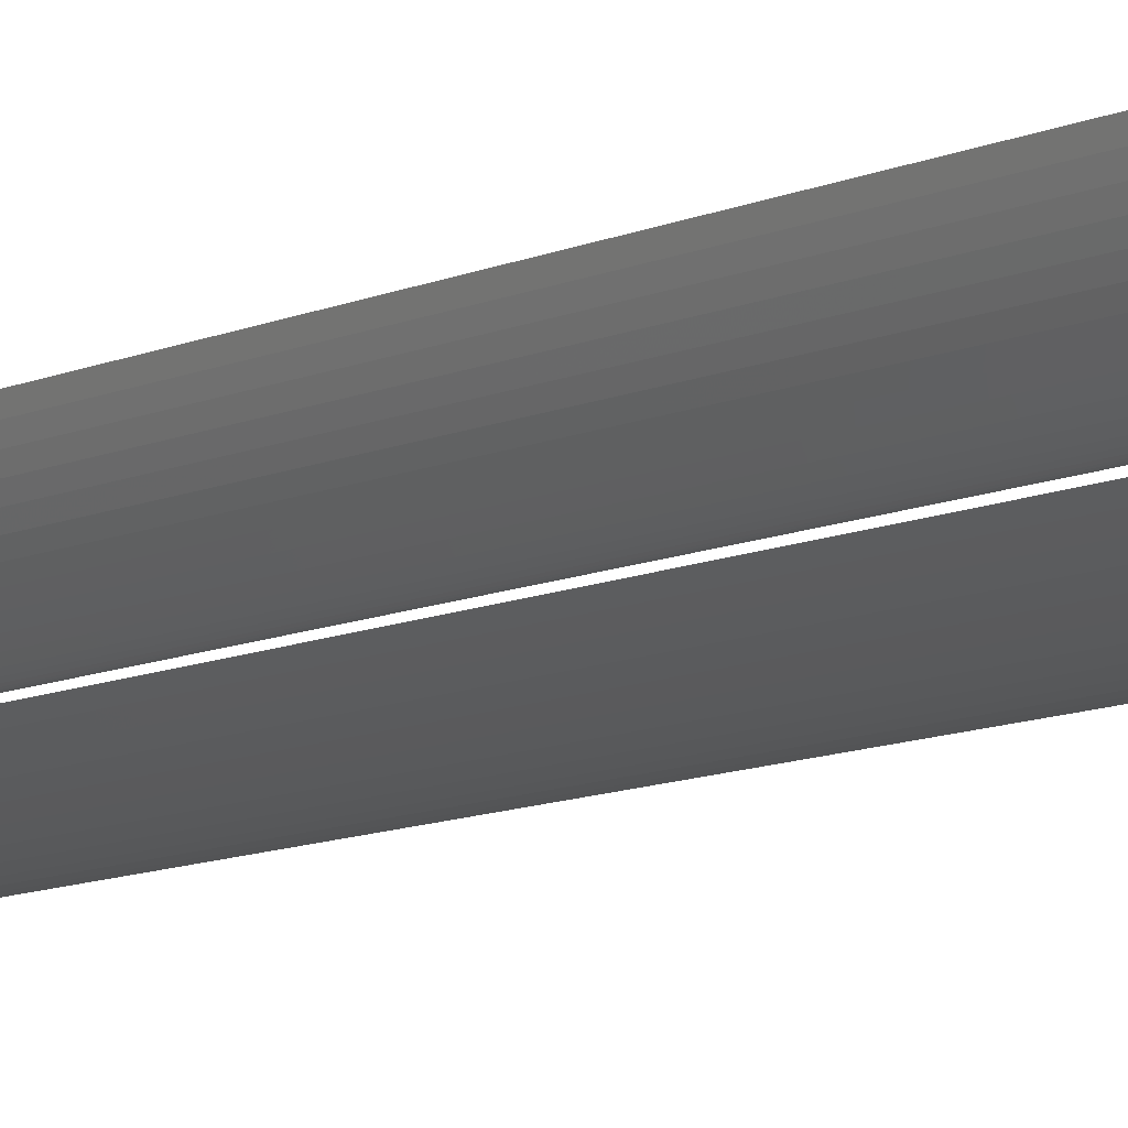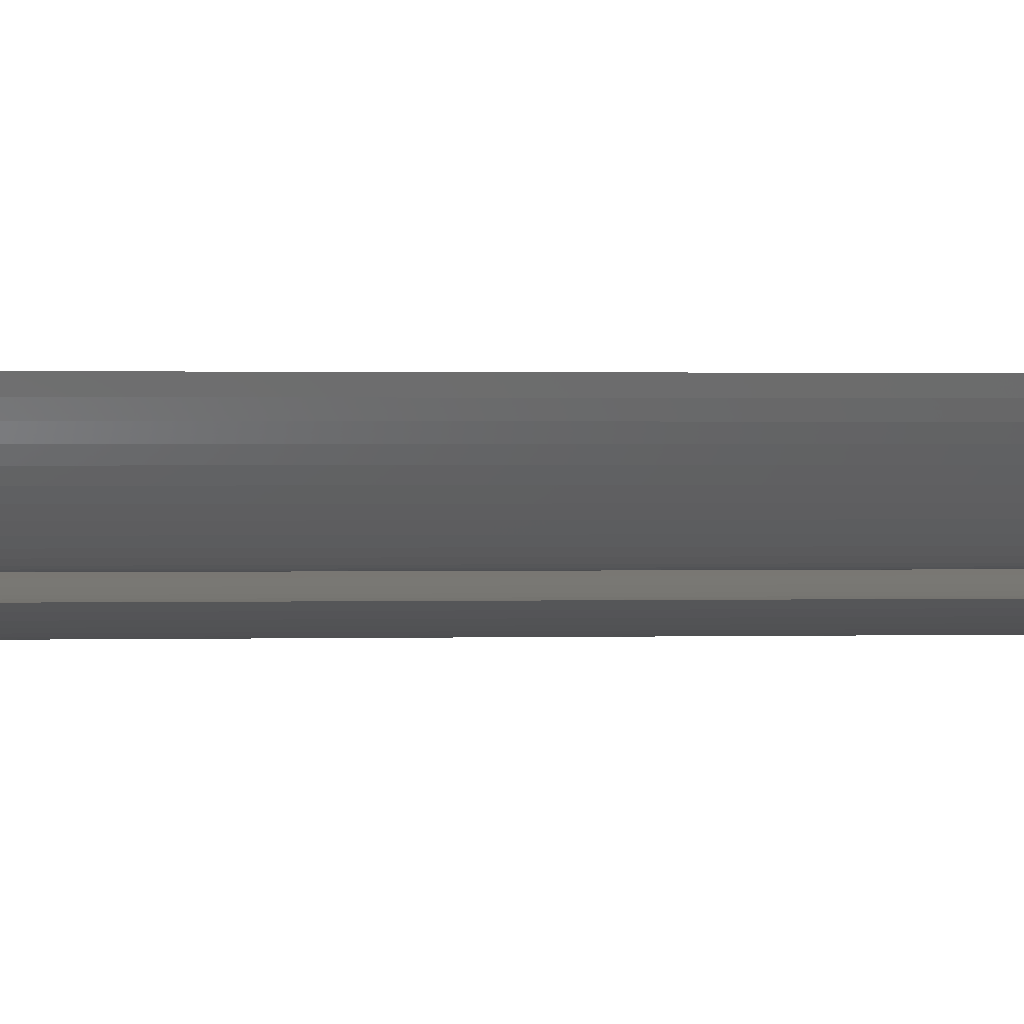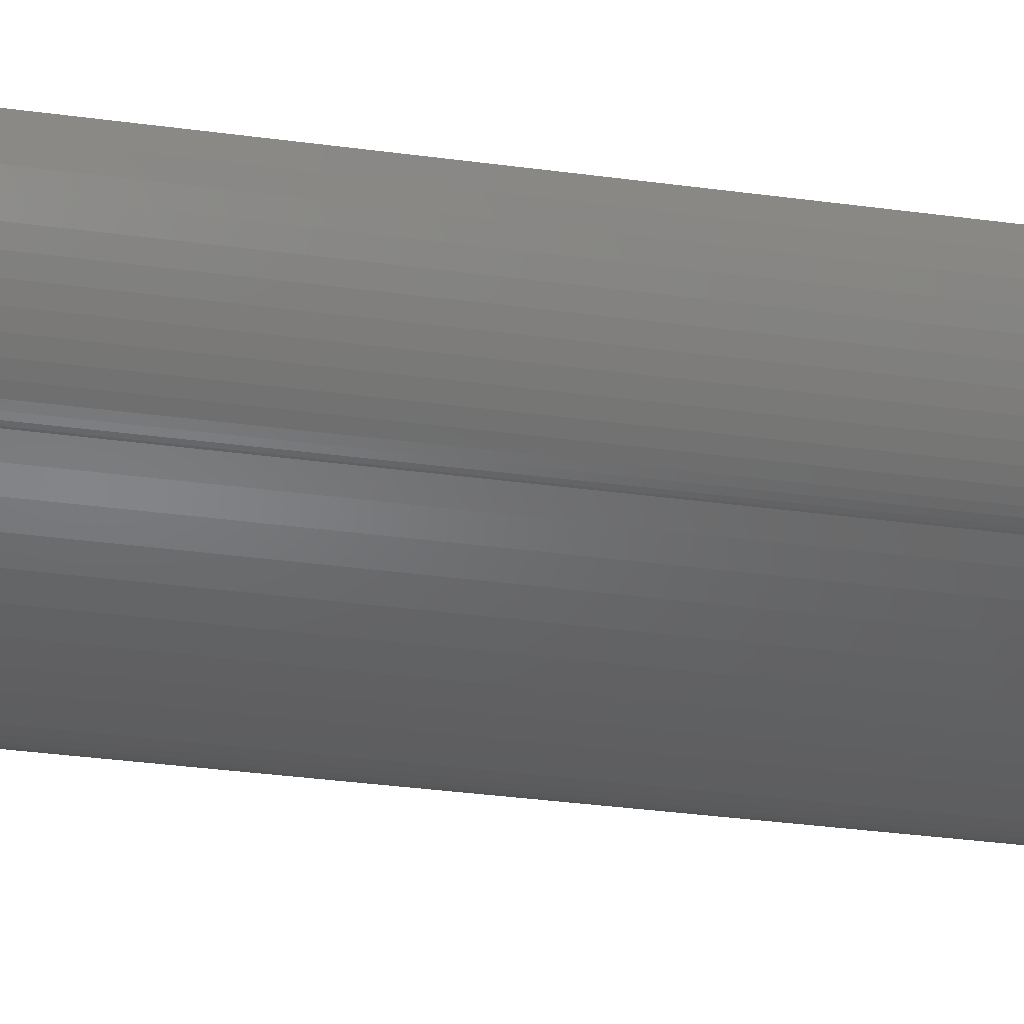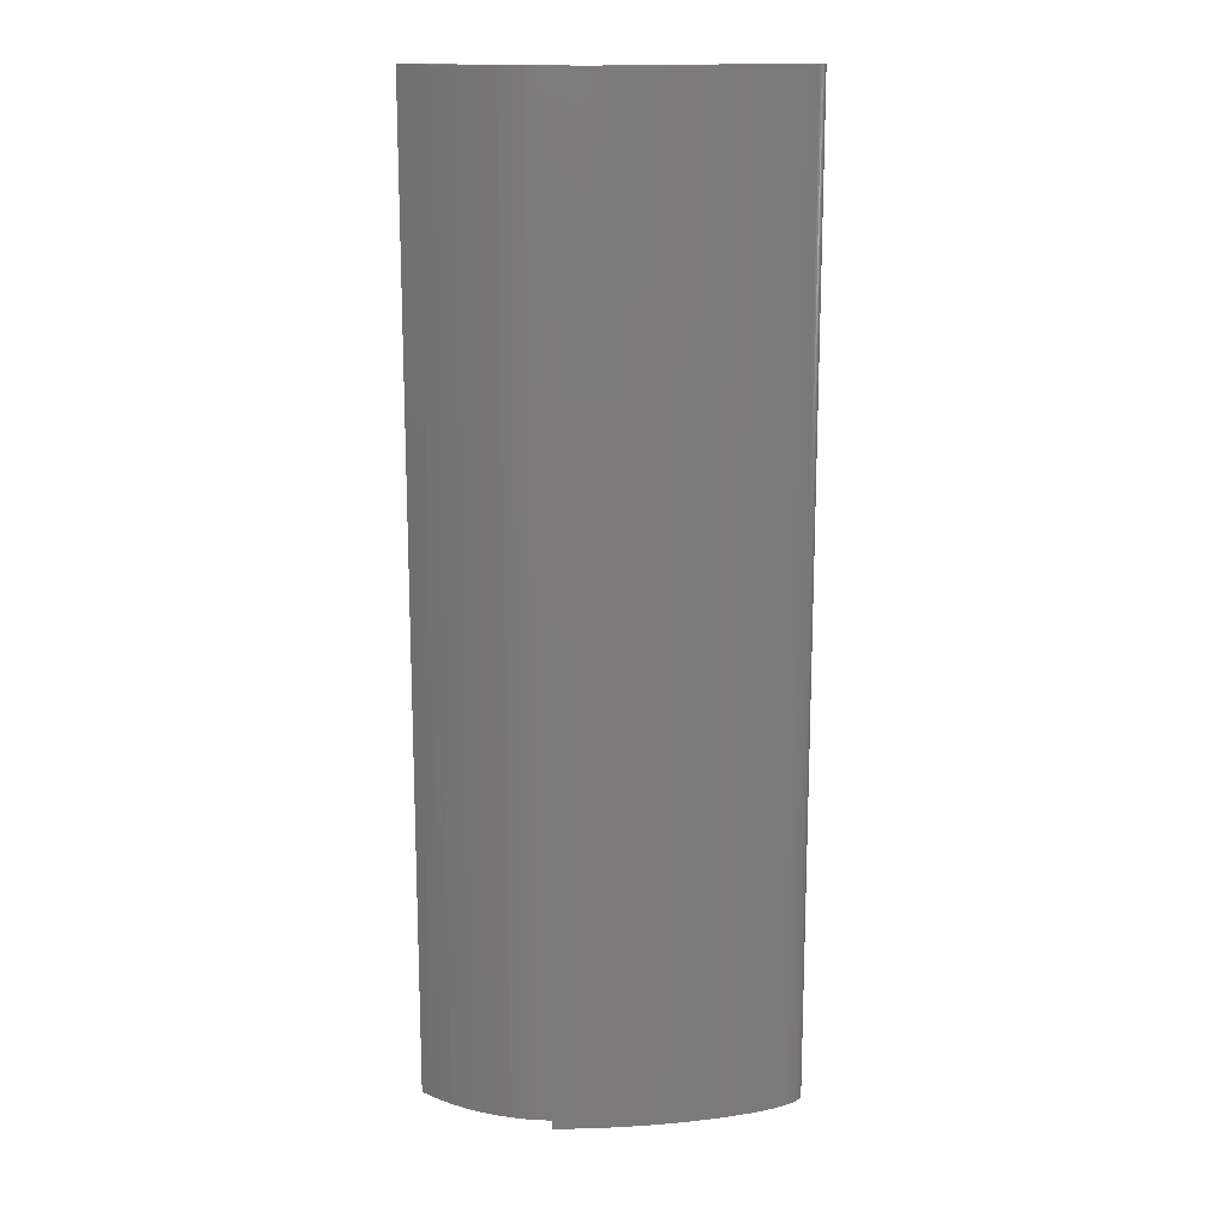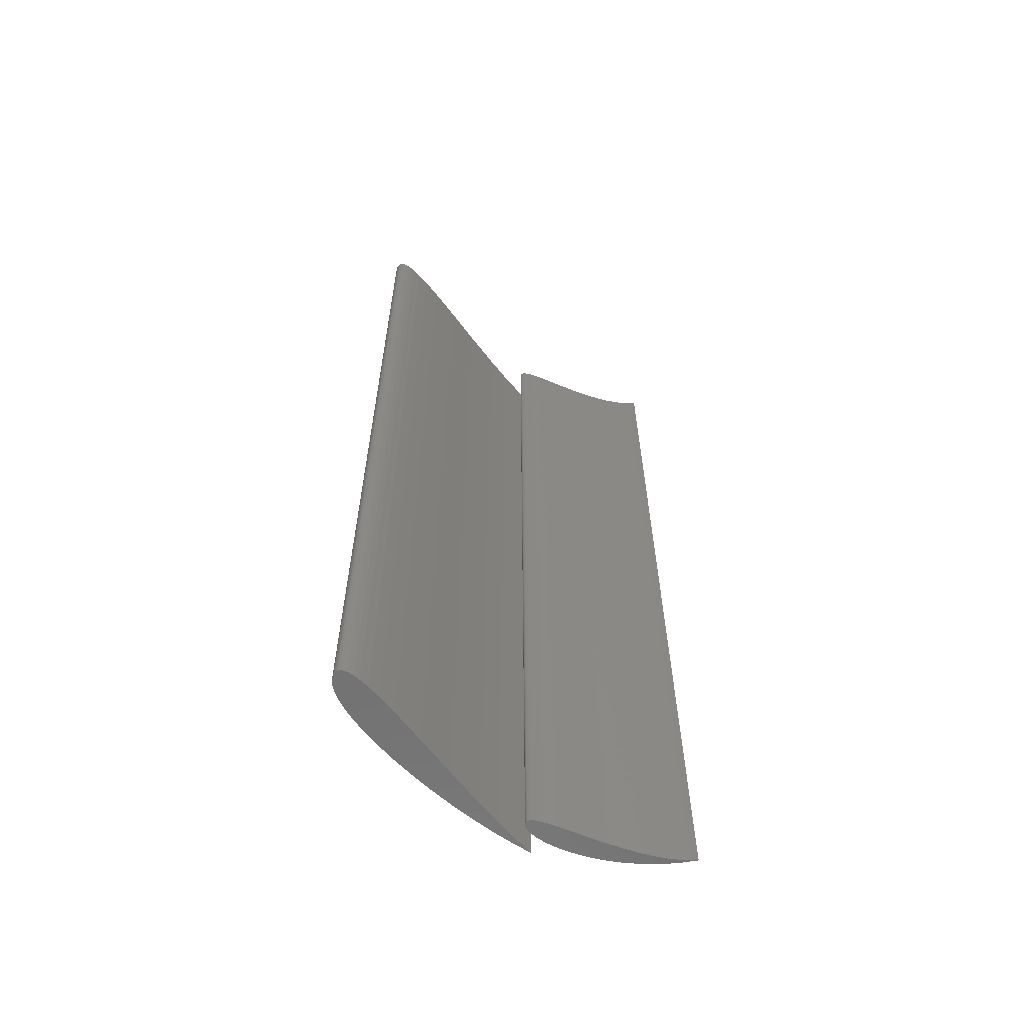
<metadata>
{"format":"stl","ext":"stl","renderer":"f3d","projection":"perspective","resolution":1024,"background":"white","views":[{"elev":-18.4,"azim":122.9,"up":"+Z"},{"elev":0.9,"azim":83.9,"up":"+Z"},{"elev":-38.5,"azim":80.6,"up":"+Z"},{"elev":15.5,"azim":163.6,"up":"+Y"},{"elev":-62.2,"azim":-49.4,"up":"+Y"}]}
</metadata>
<code>
# stl→obj: 224 verts, 440 faces
v 4.027 0.53 0.7786
v 4.027 -0.53 0.7786
v 4.007 -0.53 0.7728
v 4.007 0.53 0.7728
v 3.986 -0.53 0.7675
v 3.986 0.53 0.7675
v 3.962 -0.53 0.7628
v 3.962 0.53 0.7628
v 3.937 -0.53 0.7587
v 3.937 0.53 0.7587
v 3.911 -0.53 0.7553
v 3.911 0.53 0.7553
v 3.885 -0.53 0.753
v 3.885 0.53 0.753
v 3.86 -0.53 0.7517
v 3.86 0.53 0.7517
v 3.838 -0.53 0.7516
v 3.838 0.53 0.7516
v 3.819 -0.53 0.7523
v 3.819 0.53 0.7523
v 3.804 -0.53 0.7537
v 3.804 0.53 0.7537
v 3.791 -0.53 0.7557
v 3.791 0.53 0.7557
v 3.78 -0.53 0.7582
v 3.78 0.53 0.7582
v 3.774 -0.53 0.7601
v 3.774 0.53 0.7601
v 3.77 -0.53 0.7619
v 3.77 0.53 0.7619
v 3.766 -0.53 0.7635
v 3.766 0.53 0.7635
v 3.764 -0.53 0.765
v 3.764 0.53 0.765
v 3.762 -0.53 0.7664
v 3.762 0.53 0.7664
v 3.76 -0.53 0.7677
v 3.76 0.53 0.7677
v 3.759 -0.53 0.7688
v 3.759 0.53 0.7688
v 3.758 -0.53 0.7699
v 3.758 0.53 0.7699
v 3.757 -0.53 0.7709
v 3.757 0.53 0.7709
v 3.757 -0.53 0.7719
v 3.757 0.53 0.7719
v 3.756 -0.53 0.7729
v 3.756 0.53 0.7729
v 3.756 -0.53 0.7739
v 3.756 0.53 0.7739
v 3.756 -0.53 0.7749
v 3.756 0.53 0.7749
v 3.755 -0.53 0.776
v 3.755 0.53 0.776
v 3.755 -0.53 0.777
v 3.755 0.53 0.777
v 3.755 -0.53 0.778
v 3.755 0.53 0.778
v 3.755 -0.53 0.7786
v 3.755 0.53 0.7786
v 3.755 -0.53 0.7791
v 3.755 0.53 0.7791
v 3.755 -0.53 0.7796
v 3.755 0.53 0.7796
v 3.756 -0.53 0.78
v 3.756 0.53 0.78
v 3.756 -0.53 0.7805
v 3.756 0.53 0.7805
v 3.756 -0.53 0.781
v 3.756 0.53 0.781
v 3.757 -0.53 0.7814
v 3.757 0.53 0.7814
v 3.757 -0.53 0.7819
v 3.757 0.53 0.7819
v 3.757 -0.53 0.7824
v 3.757 0.53 0.7824
v 3.758 -0.53 0.783
v 3.758 0.53 0.783
v 3.759 -0.53 0.7835
v 3.759 0.53 0.7835
v 3.76 -0.53 0.7841
v 3.76 0.53 0.7841
v 3.761 -0.53 0.7847
v 3.761 0.53 0.7847
v 3.763 -0.53 0.7853
v 3.763 0.53 0.7853
v 3.765 -0.53 0.7861
v 3.765 0.53 0.7861
v 3.769 -0.53 0.787
v 3.769 0.53 0.787
v 3.775 -0.53 0.7879
v 3.775 0.53 0.7879
v 3.786 -0.53 0.7887
v 3.786 0.53 0.7887
v 3.8 -0.53 0.7888
v 3.8 0.53 0.7888
v 3.824 -0.53 0.788
v 3.824 0.53 0.788
v 3.861 -0.53 0.7856
v 3.861 0.53 0.7856
v 3.907 -0.53 0.7823
v 3.907 0.53 0.7823
v 3.951 -0.53 0.7797
v 3.951 0.53 0.7797
v 3.982 -0.53 0.7785
v 3.982 0.53 0.7785
v 4.01 -0.53 0.7782
v 4.01 0.53 0.7782
v 4.139 0.53 0.895
v 4.139 -0.53 0.895
v 4.131 -0.53 0.8826
v 4.131 0.53 0.8826
v 4.123 -0.53 0.8709
v 4.123 0.53 0.8709
v 4.115 -0.53 0.8598
v 4.115 0.53 0.8598
v 4.105 -0.53 0.8491
v 4.105 0.53 0.8491
v 4.095 -0.53 0.8391
v 4.095 0.53 0.8391
v 4.084 -0.53 0.8297
v 4.084 0.53 0.8297
v 4.073 -0.53 0.8212
v 4.073 0.53 0.8212
v 4.061 -0.53 0.8135
v 4.061 0.53 0.8135
v 4.05 -0.53 0.8068
v 4.05 0.53 0.8068
v 4.039 -0.53 0.8014
v 4.039 0.53 0.8014
v 4.028 -0.53 0.7974
v 4.028 0.53 0.7974
v 4.021 -0.53 0.7953
v 4.021 0.53 0.7953
v 4.015 -0.53 0.7941
v 4.015 0.53 0.7941
v 4.011 -0.53 0.7936
v 4.011 0.53 0.7936
v 4.008 -0.53 0.7935
v 4.008 0.53 0.7935
v 4.006 -0.53 0.7935
v 4.006 0.53 0.7935
v 4.004 -0.53 0.7937
v 4.004 0.53 0.7937
v 4.002 -0.53 0.794
v 4.002 0.53 0.794
v 4.001 -0.53 0.7943
v 4.001 0.53 0.7943
v 4 -0.53 0.7947
v 4 0.53 0.7947
v 4 -0.53 0.795
v 4 0.53 0.795
v 3.999 -0.53 0.7954
v 3.999 0.53 0.7954
v 3.998 -0.53 0.7958
v 3.998 0.53 0.7958
v 3.998 -0.53 0.7961
v 3.998 0.53 0.7961
v 3.997 -0.53 0.7965
v 3.997 0.53 0.7965
v 3.997 -0.53 0.797
v 3.997 0.53 0.797
v 3.997 -0.53 0.7974
v 3.997 0.53 0.7974
v 3.996 -0.53 0.7978
v 3.996 0.53 0.7978
v 3.996 -0.53 0.7979
v 3.996 0.53 0.7979
v 3.996 -0.53 0.7983
v 3.996 0.53 0.7983
v 3.996 -0.53 0.7986
v 3.996 0.53 0.7986
v 3.996 -0.53 0.7989
v 3.996 0.53 0.7989
v 3.996 -0.53 0.7992
v 3.996 0.53 0.7992
v 3.996 -0.53 0.7996
v 3.996 0.53 0.7996
v 3.996 -0.53 0.7999
v 3.996 0.53 0.7999
v 3.996 -0.53 0.8002
v 3.996 0.53 0.8002
v 3.996 -0.53 0.8006
v 3.996 0.53 0.8006
v 3.996 -0.53 0.8009
v 3.996 0.53 0.8009
v 3.996 -0.53 0.8013
v 3.996 0.53 0.8013
v 3.996 -0.53 0.8017
v 3.996 0.53 0.8017
v 3.997 -0.53 0.8022
v 3.997 0.53 0.8022
v 3.997 -0.53 0.8028
v 3.997 0.53 0.8028
v 3.997 -0.53 0.8034
v 3.997 0.53 0.8034
v 3.998 -0.53 0.8041
v 3.998 0.53 0.8041
v 3.999 -0.53 0.8051
v 3.999 0.53 0.8051
v 4 -0.53 0.8064
v 4 0.53 0.8064
v 4.003 -0.53 0.8084
v 4.003 0.53 0.8084
v 4.008 -0.53 0.8116
v 4.008 0.53 0.8116
v 4.019 -0.53 0.8178
v 4.019 0.53 0.8178
v 4.043 -0.53 0.8294
v 4.043 0.53 0.8294
v 4.067 -0.53 0.8416
v 4.067 0.53 0.8416
v 4.083 -0.53 0.8503
v 4.083 0.53 0.8503
v 4.097 -0.53 0.8588
v 4.097 0.53 0.8588
v 4.109 -0.53 0.867
v 4.109 0.53 0.867
v 4.119 -0.53 0.8749
v 4.119 0.53 0.8749
v 4.128 -0.53 0.8826
v 4.128 0.53 0.8826
v 4.135 -0.53 0.8899
v 4.135 0.53 0.8899
f 1 2 3
f 1 3 4
f 4 3 5
f 4 5 6
f 6 5 7
f 6 7 8
f 8 7 9
f 8 9 10
f 10 9 11
f 10 11 12
f 12 11 13
f 12 13 14
f 14 13 15
f 14 15 16
f 16 15 17
f 16 17 18
f 18 17 19
f 18 19 20
f 20 19 21
f 20 21 22
f 22 21 23
f 22 23 24
f 24 23 25
f 24 25 26
f 26 25 27
f 26 27 28
f 28 27 29
f 28 29 30
f 30 29 31
f 30 31 32
f 32 31 33
f 32 33 34
f 34 33 35
f 34 35 36
f 36 35 37
f 36 37 38
f 38 37 39
f 38 39 40
f 40 39 41
f 40 41 42
f 42 41 43
f 42 43 44
f 44 43 45
f 44 45 46
f 46 45 47
f 46 47 48
f 48 47 49
f 48 49 50
f 50 49 51
f 50 51 52
f 52 51 53
f 52 53 54
f 54 53 55
f 54 55 56
f 56 55 57
f 56 57 58
f 58 57 59
f 58 59 60
f 60 59 61
f 60 61 62
f 62 61 63
f 62 63 64
f 64 63 65
f 64 65 66
f 66 65 67
f 66 67 68
f 68 67 69
f 68 69 70
f 70 69 71
f 70 71 72
f 72 71 73
f 72 73 74
f 74 73 75
f 74 75 76
f 76 75 77
f 76 77 78
f 78 77 79
f 78 79 80
f 80 79 81
f 80 81 82
f 82 81 83
f 82 83 84
f 84 83 85
f 84 85 86
f 86 85 87
f 86 87 88
f 88 87 89
f 88 89 90
f 90 89 91
f 90 91 92
f 92 91 93
f 92 93 94
f 94 93 95
f 94 95 96
f 96 95 97
f 96 97 98
f 98 97 99
f 98 99 100
f 100 99 101
f 100 101 102
f 102 101 103
f 102 103 104
f 104 103 105
f 104 105 106
f 106 105 107
f 106 107 108
f 108 107 2
f 108 2 1
f 108 1 4
f 108 4 106
f 4 6 106
f 106 6 8
f 106 8 104
f 104 8 10
f 104 10 102
f 102 10 12
f 102 12 100
f 100 12 14
f 14 16 100
f 100 16 18
f 100 18 98
f 98 18 20
f 98 20 96
f 96 20 22
f 96 22 24
f 24 26 96
f 96 26 28
f 96 28 30
f 80 82 58
f 58 82 84
f 58 84 86
f 30 32 96
f 96 32 34
f 96 34 36
f 36 38 96
f 96 38 40
f 96 40 42
f 86 88 58
f 58 88 90
f 58 90 92
f 68 70 58
f 58 70 72
f 58 72 74
f 74 76 58
f 58 76 78
f 58 78 80
f 42 44 96
f 96 44 46
f 96 46 48
f 58 60 62
f 92 94 58
f 58 94 96
f 58 96 56
f 56 96 54
f 62 64 58
f 58 64 66
f 58 66 68
f 48 50 96
f 96 50 52
f 96 52 54
f 103 7 105
f 105 7 5
f 105 5 107
f 107 5 3
f 107 3 2
f 99 13 101
f 101 13 11
f 101 11 103
f 103 11 9
f 103 9 7
f 97 17 99
f 99 17 15
f 99 15 13
f 95 21 97
f 97 21 19
f 97 19 17
f 29 27 95
f 29 95 31
f 27 25 95
f 95 25 23
f 95 23 21
f 39 37 95
f 95 93 57
f 57 93 91
f 57 91 89
f 89 87 57
f 57 87 85
f 57 85 83
f 83 81 57
f 57 81 79
f 57 79 77
f 37 35 95
f 95 35 33
f 95 33 31
f 77 75 57
f 57 75 73
f 57 73 71
f 45 43 95
f 95 43 41
f 95 41 39
f 71 69 57
f 57 69 67
f 57 67 65
f 65 63 57
f 57 63 61
f 57 61 59
f 57 55 95
f 95 55 53
f 95 53 51
f 51 49 95
f 95 49 47
f 95 47 45
f 109 110 111
f 109 111 112
f 112 111 113
f 112 113 114
f 114 113 115
f 114 115 116
f 116 115 117
f 116 117 118
f 118 117 119
f 118 119 120
f 120 119 121
f 120 121 122
f 122 121 123
f 122 123 124
f 124 123 125
f 124 125 126
f 126 125 127
f 126 127 128
f 128 127 129
f 128 129 130
f 130 129 131
f 130 131 132
f 132 131 133
f 132 133 134
f 134 133 135
f 134 135 136
f 136 135 137
f 136 137 138
f 138 137 139
f 138 139 140
f 140 139 141
f 140 141 142
f 142 141 143
f 142 143 144
f 144 143 145
f 144 145 146
f 146 145 147
f 146 147 148
f 148 147 149
f 148 149 150
f 150 149 151
f 150 151 152
f 152 151 153
f 152 153 154
f 154 153 155
f 154 155 156
f 156 155 157
f 156 157 158
f 158 157 159
f 158 159 160
f 160 159 161
f 160 161 162
f 162 161 163
f 162 163 164
f 164 163 165
f 164 165 166
f 166 165 167
f 166 167 168
f 168 167 169
f 168 169 170
f 170 169 171
f 170 171 172
f 172 171 173
f 172 173 174
f 174 173 175
f 174 175 176
f 176 175 177
f 176 177 178
f 178 177 179
f 178 179 180
f 180 179 181
f 180 181 182
f 182 181 183
f 182 183 184
f 184 183 185
f 184 185 186
f 186 185 187
f 186 187 188
f 188 187 189
f 188 189 190
f 190 189 191
f 190 191 192
f 192 191 193
f 192 193 194
f 194 193 195
f 194 195 196
f 196 195 197
f 196 197 198
f 198 197 199
f 198 199 200
f 200 199 201
f 200 201 202
f 202 201 203
f 202 203 204
f 204 203 205
f 204 205 206
f 206 205 207
f 206 207 208
f 208 207 209
f 208 209 210
f 210 209 211
f 210 211 212
f 212 211 213
f 212 213 214
f 214 213 215
f 214 215 216
f 216 215 217
f 216 217 218
f 218 217 219
f 218 219 220
f 220 219 221
f 220 221 222
f 222 221 223
f 222 223 224
f 224 223 110
f 224 110 109
f 109 112 224
f 224 112 222
f 222 112 220
f 220 112 114
f 220 114 218
f 218 114 116
f 218 116 216
f 216 116 118
f 216 118 214
f 118 120 214
f 214 120 122
f 214 122 212
f 206 208 166
f 122 124 212
f 212 124 126
f 212 126 210
f 126 128 210
f 210 128 130
f 210 130 208
f 130 132 208
f 208 132 134
f 208 134 136
f 136 138 208
f 208 138 140
f 208 140 142
f 186 188 166
f 188 190 166
f 166 190 192
f 166 192 194
f 194 196 166
f 166 196 198
f 166 198 200
f 142 144 208
f 208 144 146
f 208 146 148
f 200 202 166
f 166 202 204
f 166 204 206
f 148 150 208
f 208 150 152
f 208 152 154
f 180 182 166
f 166 182 184
f 166 184 186
f 154 156 208
f 208 156 158
f 208 158 160
f 180 166 178
f 178 166 168
f 178 168 170
f 160 162 208
f 208 162 164
f 208 164 166
f 172 174 170
f 170 174 176
f 170 176 178
f 110 223 111
f 111 223 221
f 111 221 113
f 113 221 219
f 113 219 115
f 115 219 217
f 115 217 117
f 117 217 215
f 117 215 119
f 119 215 213
f 119 213 121
f 121 213 211
f 121 211 123
f 123 211 125
f 125 211 209
f 125 209 127
f 127 209 129
f 129 209 207
f 129 207 131
f 139 137 207
f 197 195 165
f 165 195 193
f 139 207 141
f 137 135 207
f 207 135 133
f 207 133 131
f 165 205 203
f 149 147 207
f 193 191 165
f 165 191 189
f 165 189 187
f 203 201 165
f 165 201 199
f 165 199 197
f 147 145 207
f 207 145 143
f 207 143 141
f 187 185 165
f 165 185 183
f 165 183 181
f 155 153 207
f 207 153 151
f 207 151 149
f 181 179 165
f 165 179 177
f 165 177 167
f 173 171 169
f 161 159 207
f 207 159 157
f 207 157 155
f 167 177 169
f 169 177 175
f 169 175 173
f 205 165 207
f 207 165 163
f 207 163 161

</code>
